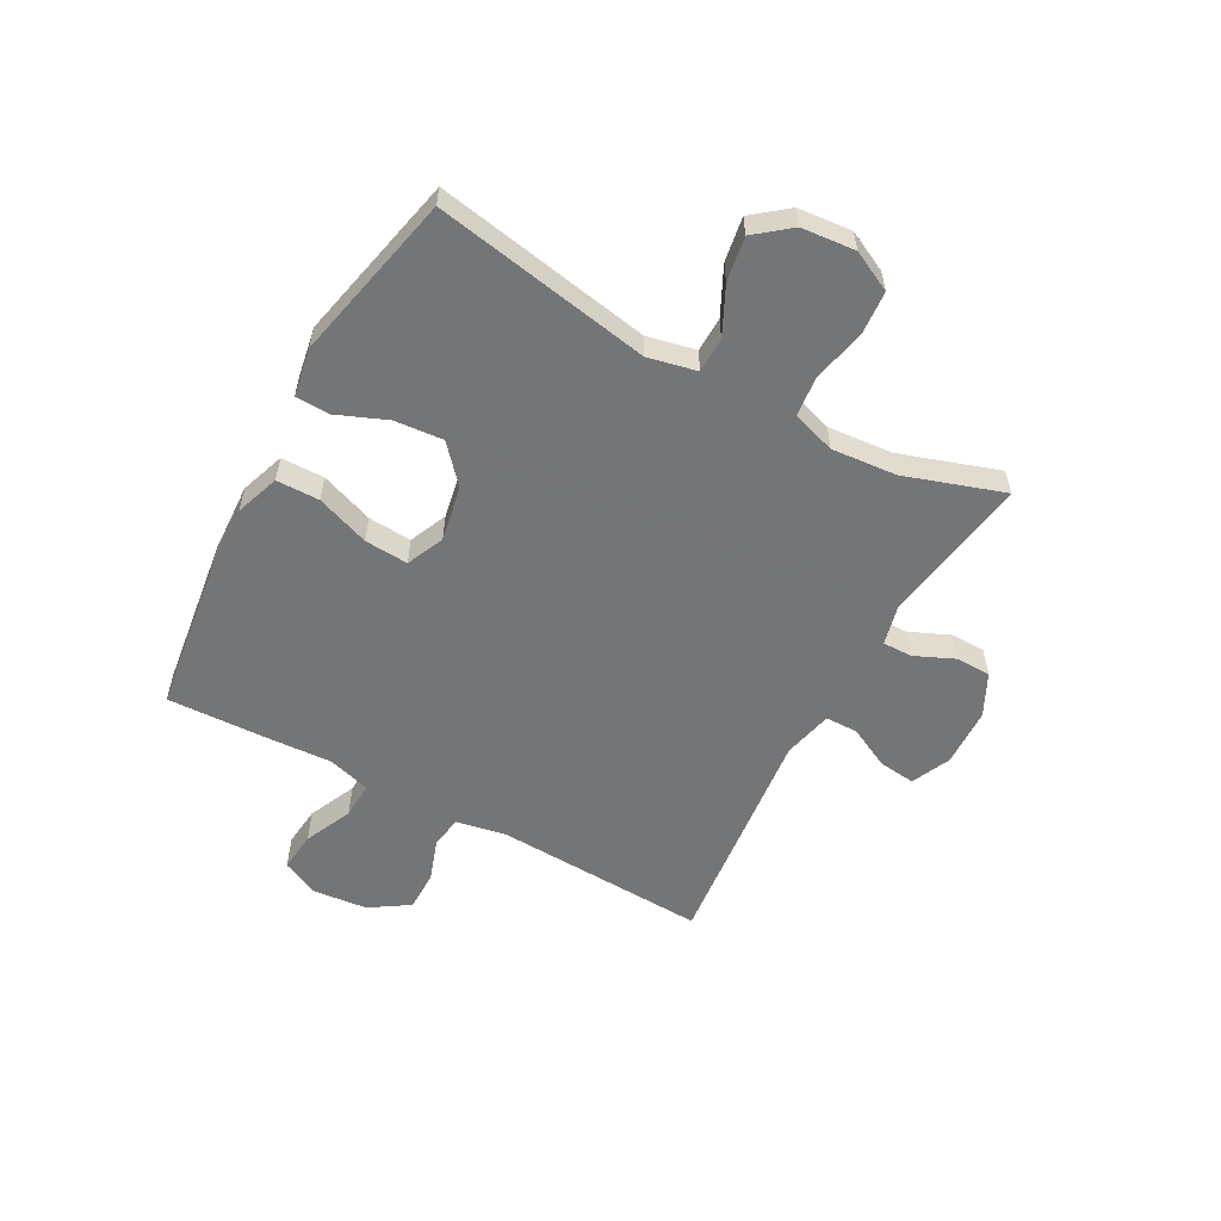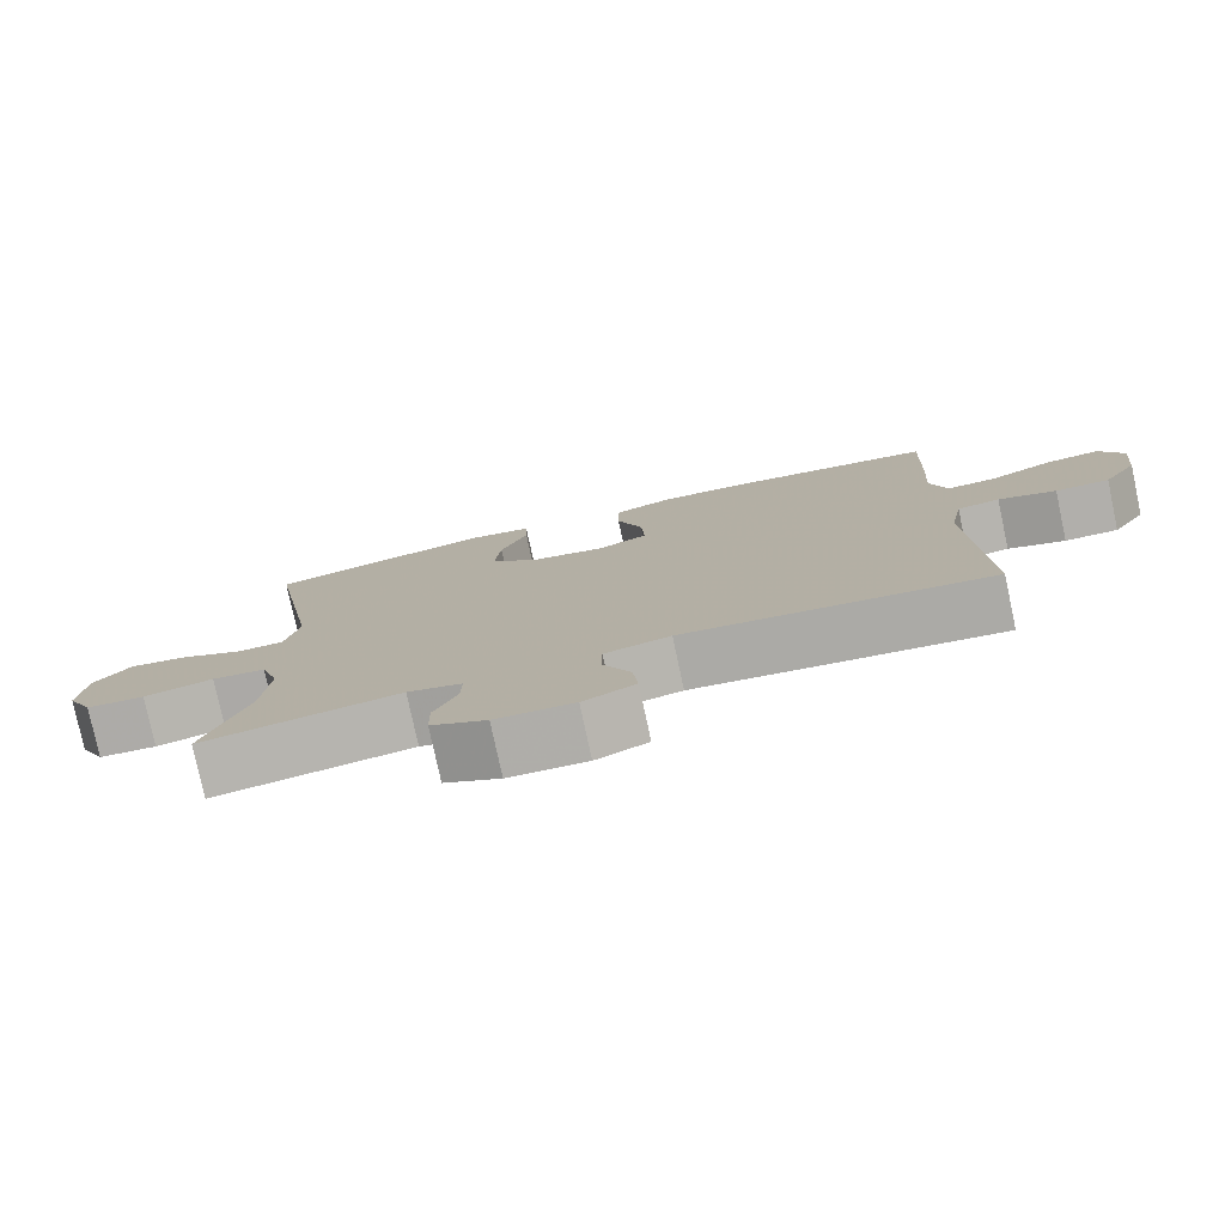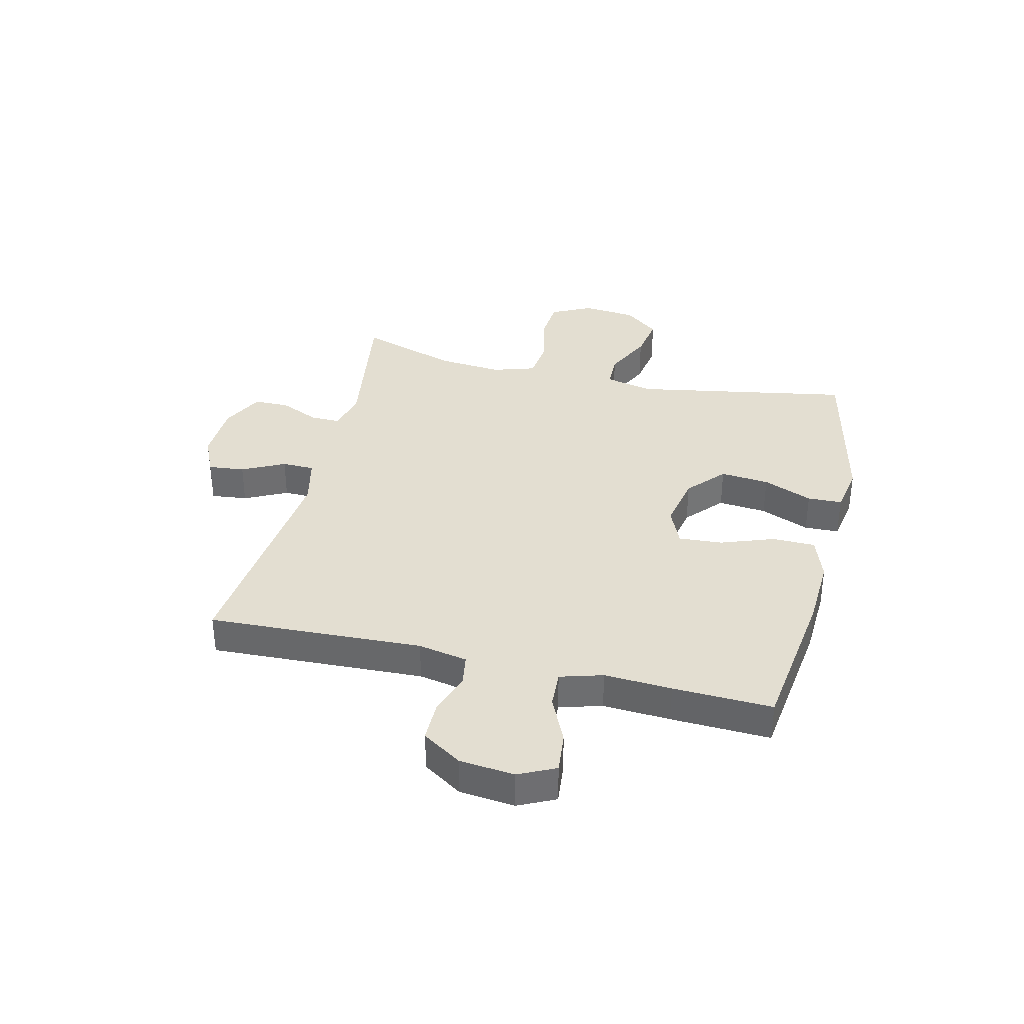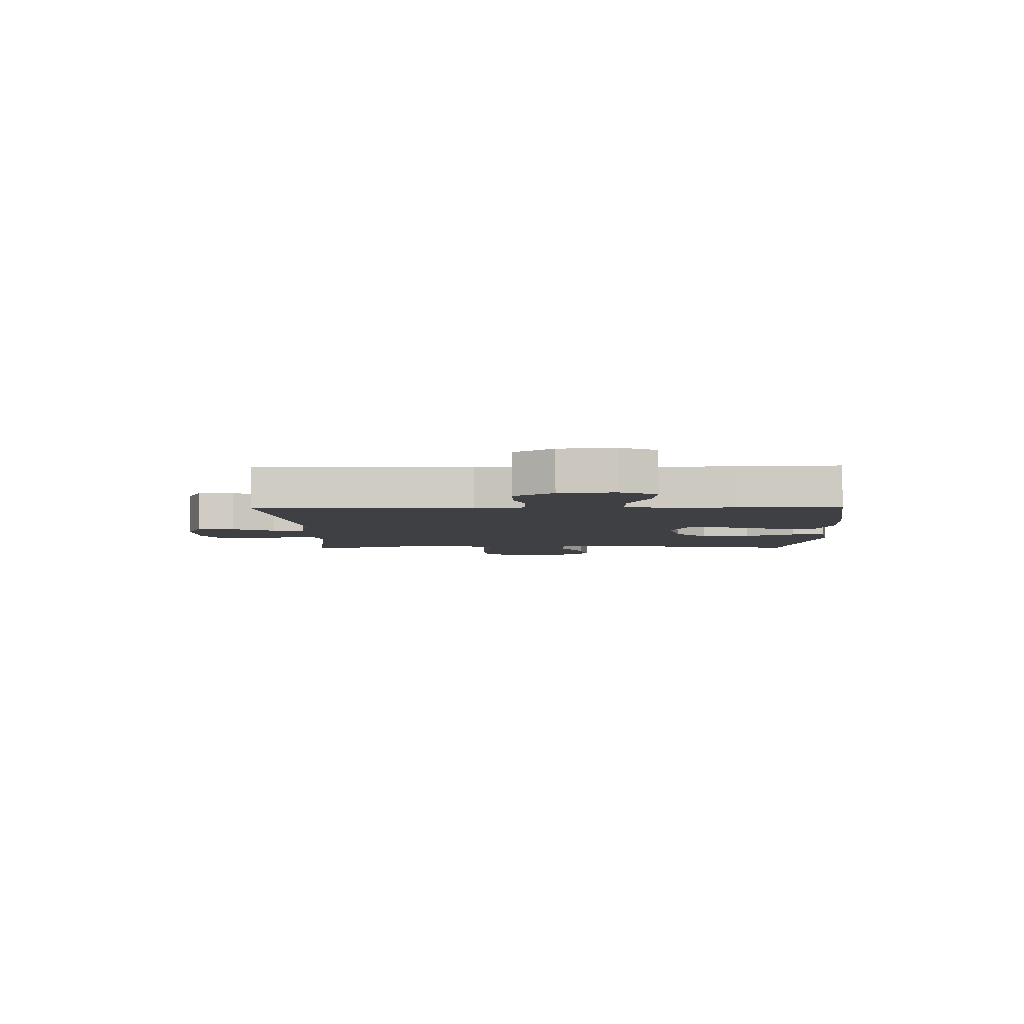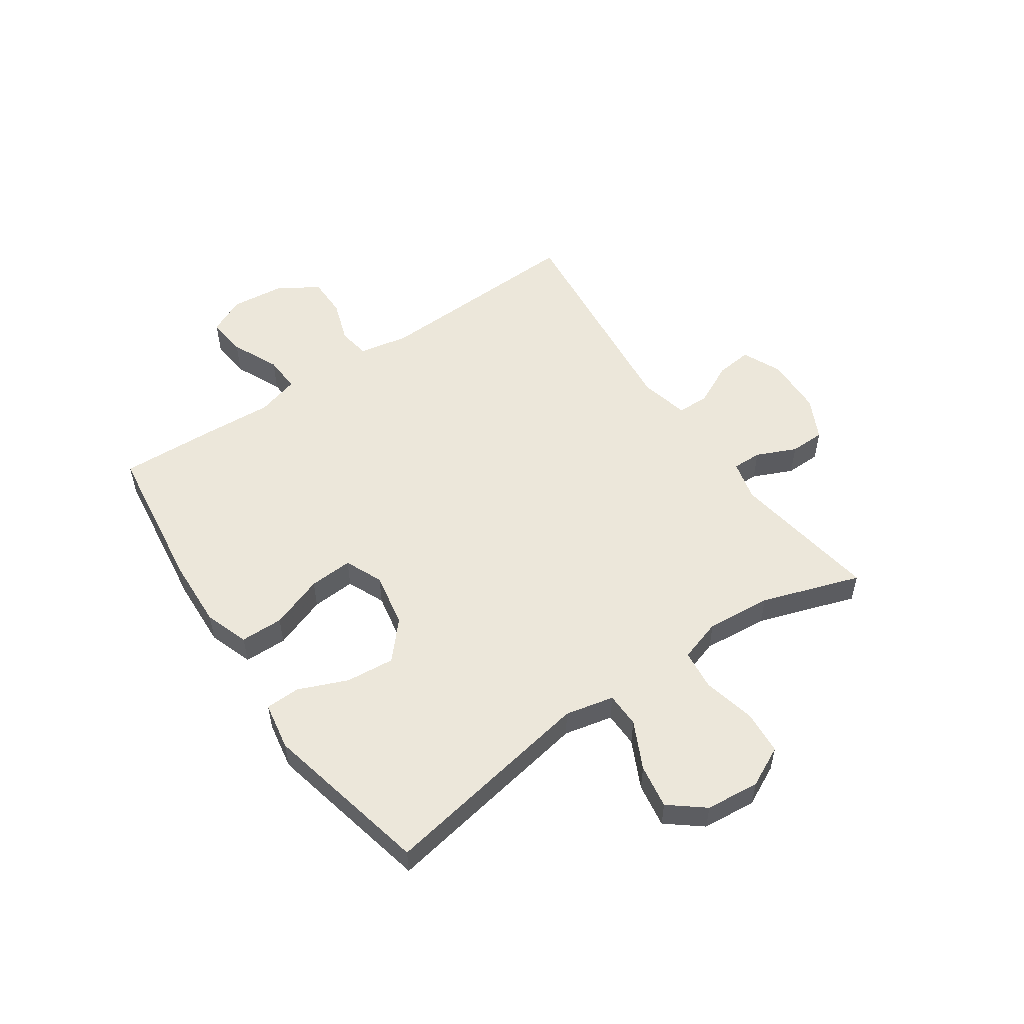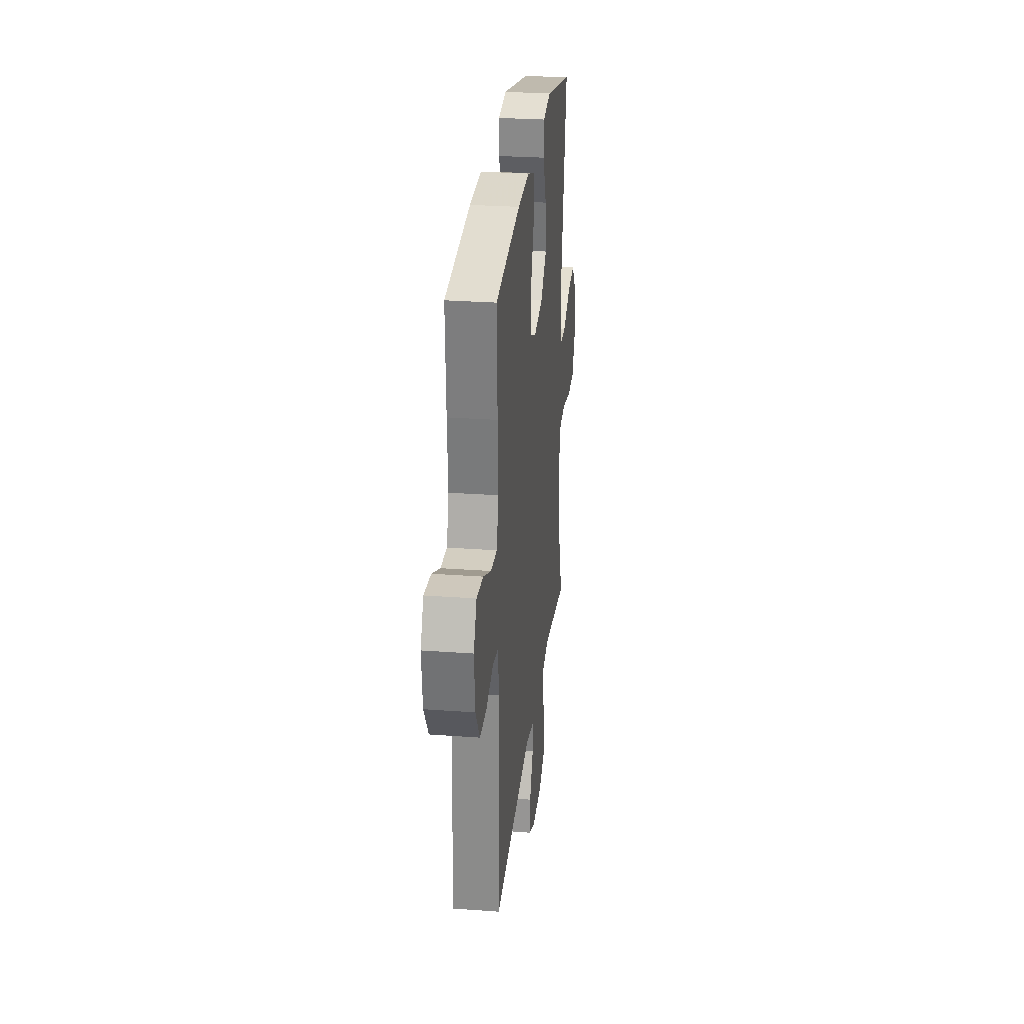
<metadata>
{"format":"obj","ext":"obj","renderer":"f3d","projection":"perspective","resolution":1024,"background":"white","views":[{"elev":-56.5,"azim":61.2,"up":"+Y"},{"elev":-78.3,"azim":-167.9,"up":"+Z"},{"elev":36.0,"azim":-76.6,"up":"+Y"},{"elev":-5.0,"azim":-88.6,"up":"+Y"},{"elev":53.6,"azim":55.5,"up":"+Y"},{"elev":27.7,"azim":-83.5,"up":"+Z"}]}
</metadata>
<code>
v -0.5 0.07 0.5
v -0.233 0.07 0.536
v -0.109 0.07 0.542
v -0.031 0.07 0.515
v -0.03 0.07 0.439
v -0.064 0.07 0.345
v -0.069 0.07 0.268
v -0.002 0.07 0.239
v 0.095 0.07 0.258
v 0.16 0.07 0.316
v 0.152 0.07 0.402
v 0.116 0.07 0.489
v 0.118 0.07 0.55
v 0.203 0.07 0.565
v 0.5 0.07 0.5
v 0.432 0.07 0.118
v 0.451 0.07 0.032
v 0.513 0.07 0.031
v 0.597 0.07 0.072
v 0.675 0.07 0.085
v 0.724 0.07 0.024
v 0.733 0.07 -0.071
v 0.698 0.07 -0.142
v 0.62 0.07 -0.148
v 0.527 0.07 -0.127
v 0.456 0.07 -0.135
v 0.432 0.07 -0.211
v 0.442 0.07 -0.326
v 0.5 0.07 -0.5
v 0.237 0.07 -0.46
v 0.165 0.07 -0.478
v 0.166 0.07 -0.53
v 0.197 0.07 -0.6
v 0.196 0.07 -0.662
v 0.122 0.07 -0.699
v 0.018 0.07 -0.703
v -0.051 0.07 -0.672
v -0.044 0.07 -0.608
v -0.007 0.07 -0.533
v -0.008 0.07 -0.476
v -0.095 0.07 -0.456
v -0.5 0.07 -0.5
v -0.484 0.07 -0.122
v -0.501 0.07 -0.035
v -0.557 0.07 -0.026
v -0.633 0.07 -0.052
v -0.704 0.07 -0.052
v -0.749 0.07 0.017
v -0.759 0.07 0.114
v -0.728 0.07 0.179
v -0.657 0.07 0.172
v -0.573 0.07 0.134
v -0.508 0.07 0.131
v -0.486 0.07 0.206
v -0.493 0.07 0.325
v -0.5 0 0.5
v -0.233 0 0.536
v -0.109 0 0.542
v -0.031 0 0.515
v -0.03 0 0.439
v -0.064 0 0.345
v -0.069 0 0.268
v -0.002 0 0.239
v 0.095 0 0.258
v 0.16 0 0.316
v 0.152 0 0.402
v 0.116 0 0.489
v 0.118 0 0.55
v 0.203 0 0.565
v 0.5 0 0.5
v 0.432 0 0.118
v 0.451 0 0.032
v 0.513 0 0.031
v 0.597 0 0.072
v 0.675 0 0.085
v 0.724 0 0.024
v 0.733 0 -0.071
v 0.698 0 -0.142
v 0.62 0 -0.148
v 0.527 0 -0.127
v 0.456 0 -0.135
v 0.432 0 -0.211
v 0.442 0 -0.326
v 0.5 0 -0.5
v 0.237 0 -0.46
v 0.165 0 -0.478
v 0.166 0 -0.53
v 0.197 0 -0.6
v 0.196 0 -0.662
v 0.122 0 -0.699
v 0.018 0 -0.703
v -0.051 0 -0.672
v -0.044 0 -0.608
v -0.007 0 -0.533
v -0.008 0 -0.476
v -0.095 0 -0.456
v -0.5 0 -0.5
v -0.484 0 -0.122
v -0.501 0 -0.035
v -0.557 0 -0.026
v -0.633 0 -0.052
v -0.704 0 -0.052
v -0.749 0 0.017
v -0.759 0 0.114
v -0.728 0 0.179
v -0.657 0 0.172
v -0.573 0 0.134
v -0.508 0 0.131
v -0.486 0 0.206
v -0.493 0 0.325
f 4 5 6
f 3 4 6
f 2 3 6
f 1 2 6
f 55 1 6
f 54 55 6
f 53 54 6 7
f 50 51 52
f 49 50 52
f 48 49 52
f 47 48 52
f 46 47 52
f 45 46 52
f 44 45 52 53
f 53 7 8
f 44 53 8
f 43 44 8
f 43 8 9
f 42 43 9
f 41 42 9
f 37 38 39
f 36 37 39
f 35 36 39
f 34 35 39
f 33 34 39
f 32 33 39
f 31 32 39 40
f 41 9 10
f 40 41 10
f 31 40 10
f 30 31 10
f 23 24 25
f 22 23 25
f 21 22 25
f 20 21 25
f 19 20 25
f 18 19 25
f 17 18 25 26
f 16 17 26 27
f 14 15 16
f 13 14 16
f 12 13 16
f 11 12 16
f 30 10 11
f 29 30 11
f 28 29 11
f 11 16 27
f 11 27 28
f 61 60 59
f 61 59 58
f 61 58 57
f 61 57 56
f 61 56 110
f 61 110 109
f 62 61 109 108
f 107 106 105
f 107 105 104
f 107 104 103
f 107 103 102
f 107 102 101
f 107 101 100
f 108 107 100 99
f 63 62 108
f 63 108 99
f 63 99 98
f 64 63 98
f 64 98 97
f 64 97 96
f 94 93 92
f 94 92 91
f 94 91 90
f 94 90 89
f 94 89 88
f 94 88 87
f 95 94 87 86
f 65 64 96
f 65 96 95
f 65 95 86
f 65 86 85
f 80 79 78
f 80 78 77
f 80 77 76
f 80 76 75
f 80 75 74
f 80 74 73
f 81 80 73 72
f 82 81 72 71
f 71 70 69
f 71 69 68
f 71 68 67
f 71 67 66
f 66 65 85
f 66 85 84
f 66 84 83
f 82 71 66
f 83 82 66
f 1 56 57 2
f 2 57 58 3
f 3 58 59 4
f 4 59 60 5
f 5 60 61 6
f 6 61 62 7
f 7 62 63 8
f 8 63 64 9
f 9 64 65 10
f 10 65 66 11
f 11 66 67 12
f 12 67 68 13
f 13 68 69 14
f 14 69 70 15
f 15 70 71 16
f 16 71 72 17
f 17 72 73 18
f 18 73 74 19
f 19 74 75 20
f 20 75 76 21
f 21 76 77 22
f 22 77 78 23
f 23 78 79 24
f 24 79 80 25
f 25 80 81 26
f 26 81 82 27
f 27 82 83 28
f 28 83 84 29
f 29 84 85 30
f 30 85 86 31
f 31 86 87 32
f 32 87 88 33
f 33 88 89 34
f 34 89 90 35
f 35 90 91 36
f 36 91 92 37
f 37 92 93 38
f 38 93 94 39
f 39 94 95 40
f 40 95 96 41
f 41 96 97 42
f 42 97 98 43
f 43 98 99 44
f 44 99 100 45
f 45 100 101 46
f 46 101 102 47
f 47 102 103 48
f 48 103 104 49
f 49 104 105 50
f 50 105 106 51
f 51 106 107 52
f 52 107 108 53
f 53 108 109 54
f 54 109 110 55
f 55 110 56 1

</code>
